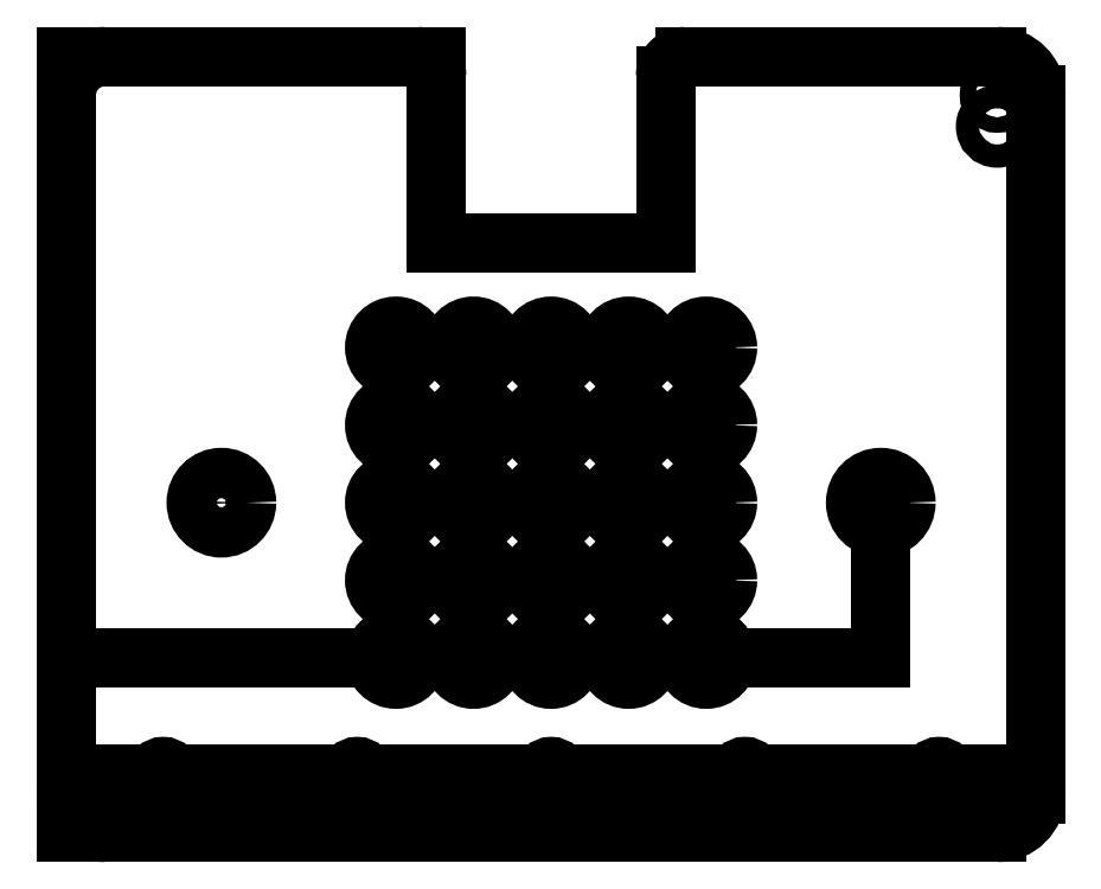
<metadata>
{"format":"dxf","ext":"dxf","renderer":"ezdxf+matplotlib","layout":"modelspace","background":"white","min_lineweight":24,"dpi":150}
</metadata>
<code>
0
SECTION
2
ENTITIES
0
LINE
8
0
10
250
20
-10
30
0
11
250
21
-190
31
0
0
LINE
8
0
10
240
20
-200
30
0
11
10
21
-200
31
0
0
LINE
8
0
10
0
20
-200
30
0
11
0
21
-10
31
0
0
CIRCLE
8
0
10
40
20
-115
30
0
40
6.5
0
CIRCLE
8
0
10
210
20
-115
30
0
40
6.5
0
LINE
8
0
10
0
20
-200
30
0
11
-2.755e-15
21
-155
31
0
0
LINE
8
0
10
0
20
-200
30
0
11
85
21
-200
31
0
0
LINE
8
0
10
85
20
-200
30
0
11
105
21
-200
31
0
0
LINE
8
0
10
105
20
-200
30
0
11
125
21
-200
31
0
0
LINE
8
0
10
125
20
-200
30
0
11
145
21
-200
31
0
0
LINE
8
0
10
145
20
-200
30
0
11
165
21
-200
31
0
0
CIRCLE
8
0
10
85
20
-155
30
0
40
5.5
0
CIRCLE
8
0
10
105
20
-155
30
0
40
5.5
0
CIRCLE
8
0
10
125
20
-155
30
0
40
5.5
0
CIRCLE
8
0
10
145
20
-155
30
0
40
5.5
0
CIRCLE
8
0
10
165
20
-155
30
0
40
5.5
0
CIRCLE
8
0
10
165
20
-135
30
0
40
5.5
0
CIRCLE
8
0
10
165
20
-115
30
0
40
5.5
0
CIRCLE
8
0
10
145
20
-135
30
0
40
5.5
0
CIRCLE
8
0
10
125
20
-135
30
0
40
5.5
0
CIRCLE
8
0
10
105
20
-135
30
0
40
5.5
0
CIRCLE
8
0
10
85
20
-135
30
0
40
5.5
0
CIRCLE
8
0
10
145
20
-115
30
0
40
5.5
0
CIRCLE
8
0
10
125
20
-115
30
0
40
5.5
0
CIRCLE
8
0
10
105
20
-115
30
0
40
5.5
0
CIRCLE
8
0
10
85
20
-115
30
0
40
5.5
0
CIRCLE
8
0
10
165
20
-95
30
0
40
5.5
0
CIRCLE
8
0
10
145
20
-95
30
0
40
5.5
0
CIRCLE
8
0
10
125
20
-95
30
0
40
5.5
0
CIRCLE
8
0
10
105
20
-95
30
0
40
5.5
0
CIRCLE
8
0
10
85
20
-95
30
0
40
5.5
0
CIRCLE
8
0
10
165
20
-75
30
0
40
5.5
0
CIRCLE
8
0
10
145
20
-75
30
0
40
5.5
0
CIRCLE
8
0
10
125
20
-75
30
0
40
5.5
0
CIRCLE
8
0
10
105
20
-75
30
0
40
5.5
0
CIRCLE
8
0
10
85
20
-75
30
0
40
5.5
0
LINE
8
0
10
85
20
-115
30
0
11
105
21
-115
31
0
0
LINE
8
0
10
105
20
-115
30
0
11
125
21
-115
31
0
0
LINE
8
0
10
125
20
-115
30
0
11
145
21
-115
31
0
0
LINE
8
0
10
145
20
-115
30
0
11
165
21
-115
31
0
0
LINE
8
0
10
85
20
-135
30
0
11
105
21
-135
31
0
0
LINE
8
0
10
105
20
-135
30
0
11
125
21
-135
31
0
0
LINE
8
0
10
125
20
-135
30
0
11
145
21
-135
31
0
0
LINE
8
0
10
145
20
-135
30
0
11
165
21
-135
31
0
0
LINE
8
0
10
85
20
-95
30
0
11
105
21
-95
31
0
0
LINE
8
0
10
105
20
-95
30
0
11
125
21
-95
31
0
0
LINE
8
0
10
125
20
-95
30
0
11
145
21
-95
31
0
0
LINE
8
0
10
145
20
-95
30
0
11
165
21
-95
31
0
0
LINE
8
0
10
85
20
-75
30
0
11
105
21
-75
31
0
0
LINE
8
0
10
105
20
-75
30
0
11
125
21
-75
31
0
0
LINE
8
0
10
125
20
-75
30
0
11
145
21
-75
31
0
0
LINE
8
0
10
145
20
-75
30
0
11
165
21
-75
31
0
0
LINE
8
0
10
85
20
-155
30
0
11
105
21
-155
31
0
0
LINE
8
0
10
105
20
-155
30
0
11
125
21
-155
31
0
0
LINE
8
0
10
125
20
-155
30
0
11
145
21
-155
31
0
0
LINE
8
0
10
145
20
-155
30
0
11
165
21
-155
31
0
0
LINE
8
0
10
85
20
-155
30
0
11
85
21
-135
31
0
0
LINE
8
0
10
105
20
-155
30
0
11
105
21
-135
31
0
0
LINE
8
0
10
125
20
-155
30
0
11
125
21
-135
31
0
0
LINE
8
0
10
145
20
-155
30
0
11
145
21
-135
31
0
0
LINE
8
0
10
165
20
-155
30
0
11
165
21
-135
31
0
0
LINE
8
0
10
85
20
-135
30
0
11
85
21
-115
31
0
0
LINE
8
0
10
105
20
-135
30
0
11
105
21
-115
31
0
0
LINE
8
0
10
125
20
-135
30
0
11
125
21
-115
31
0
0
LINE
8
0
10
145
20
-135
30
0
11
145
21
-115
31
0
0
LINE
8
0
10
165
20
-135
30
0
11
165
21
-115
31
0
0
LINE
8
0
10
165
20
-115
30
0
11
165
21
-95
31
0
0
LINE
8
0
10
165
20
-95
30
0
11
165
21
-75
31
0
0
LINE
8
0
10
145
20
-75
30
0
11
145
21
-95
31
0
0
LINE
8
0
10
145
20
-95
30
0
11
145
21
-115
31
0
0
LINE
8
0
10
125
20
-115
30
0
11
125
21
-95
31
0
0
LINE
8
0
10
125
20
-95
30
0
11
125
21
-75
31
0
0
LINE
8
0
10
105
20
-75
30
0
11
105
21
-95
31
0
0
LINE
8
0
10
105
20
-95
30
0
11
105
21
-115
31
0
0
LINE
8
0
10
85
20
-115
30
0
11
85
21
-95
31
0
0
LINE
8
0
10
85
20
-95
30
0
11
85
21
-75
31
0
0
LINE
8
0
10
165
20
-155
30
0
11
210
21
-155
31
0
0
LINE
8
0
10
210
20
-155
30
0
11
210
21
-115
31
0
0
LINE
8
0
10
85
20
-155
30
0
11
-2.755e-15
21
-155
31
0
0
LINE
8
0
10
10
20
2.22e-15
30
0
11
90.5
21
0
31
0
0
LINE
8
0
10
154.5
20
-5
30
0
11
154.5
21
-48
31
0
0
LINE
8
0
10
154.5
20
-48
30
0
11
95.5
21
-48
31
0
0
LINE
8
0
10
95.5
20
-48
30
0
11
95.5
21
-5
31
0
0
LINE
8
0
10
95.5
20
0
30
0
11
0
21
0
31
0
0
LINE
8
0
10
159.5
20
3.886e-15
30
0
11
240
21
1.332e-14
31
0
0
LINE
8
0
10
-1.11e-14
20
-190
30
0
11
0
21
-185
31
0
0
LINE
8
0
10
0
20
-185
30
0
11
250
21
-185
31
0
0
CIRCLE
8
0
10
25
20
-185
30
0
40
2
0
CIRCLE
8
0
10
75
20
-185
30
0
40
2
0
CIRCLE
8
0
10
125
20
-185
30
0
40
2
0
CIRCLE
8
0
10
225
20
-185
30
0
40
2
0
CIRCLE
8
0
10
175
20
-185
30
0
40
2
0
ARC
8
0
10
10
20
-190
30
0
40
10
50
180
51
270
0
ARC
8
0
10
240
20
-190
30
0
40
10
50
270
51
360
0
ARC
8
0
10
240
20
-10
30
0
40
10
50
0
51
90
0
ARC
8
0
10
10
20
-10
30
0
40
10
50
90
51
180
0
ARC
8
0
10
90.5
20
-5
30
0
40
5
50
0
51
90
0
ARC
8
0
10
159.5
20
-5
30
0
40
5
50
90
51
180
0
CIRCLE
8
0
10
240
20
-10
30
0
40
2
0
CIRCLE
8
0
10
240
20
-18
30
0
40
3
0
ENDSEC
0
EOF

</code>
